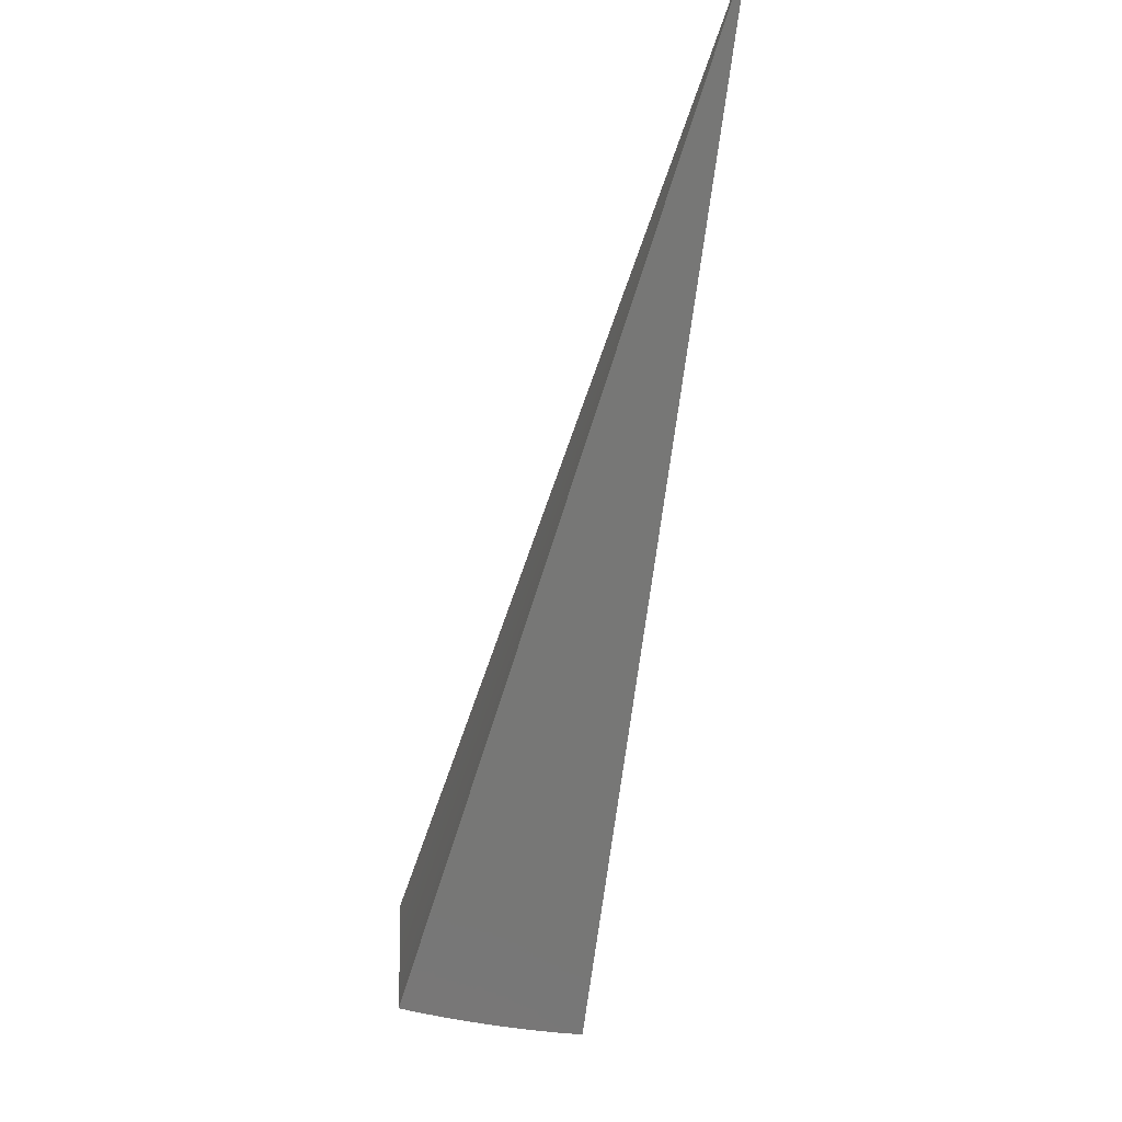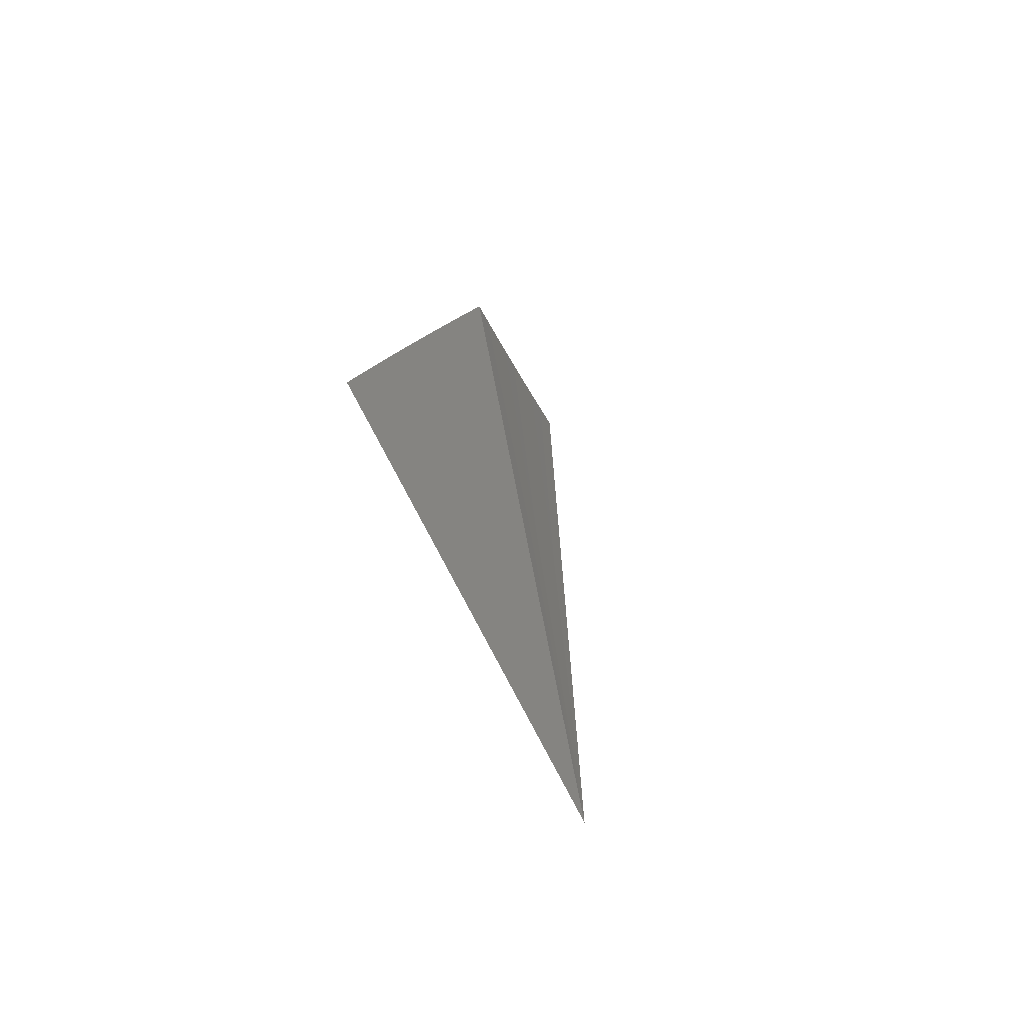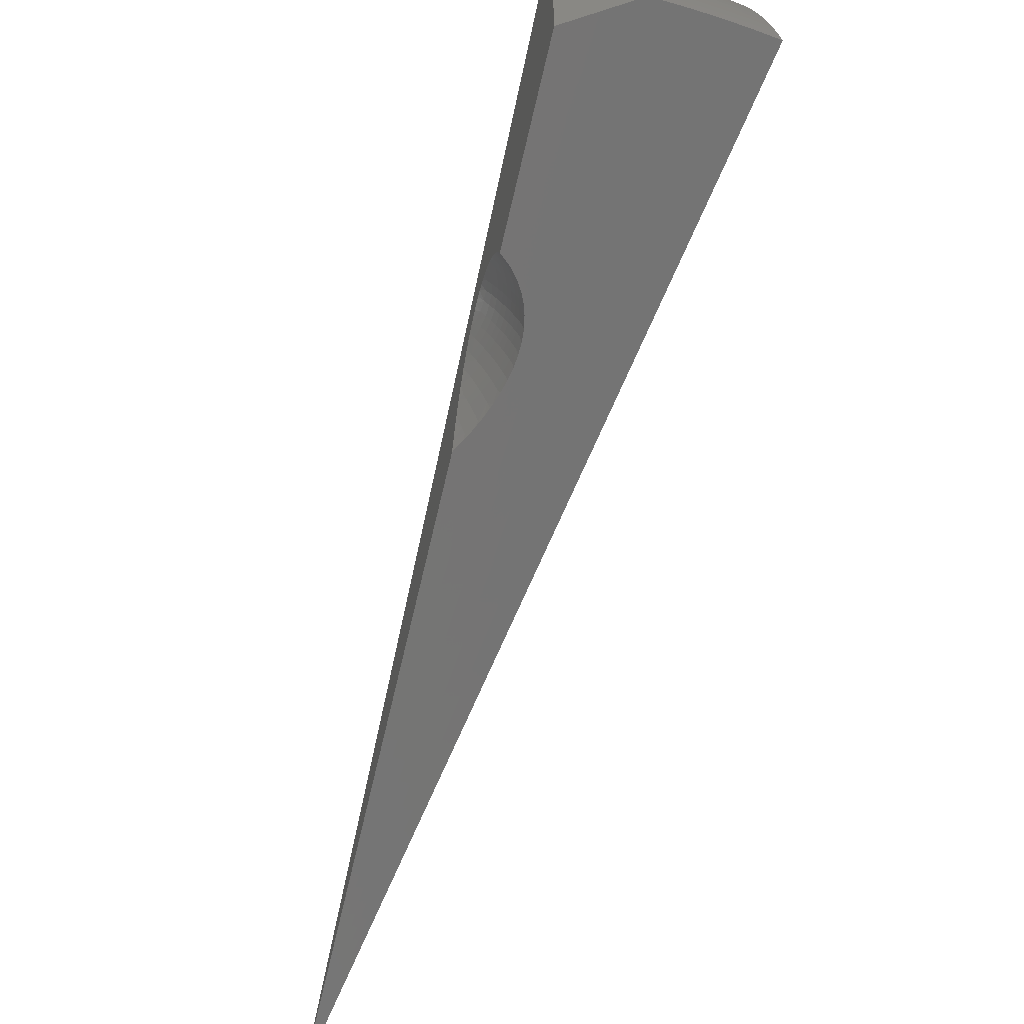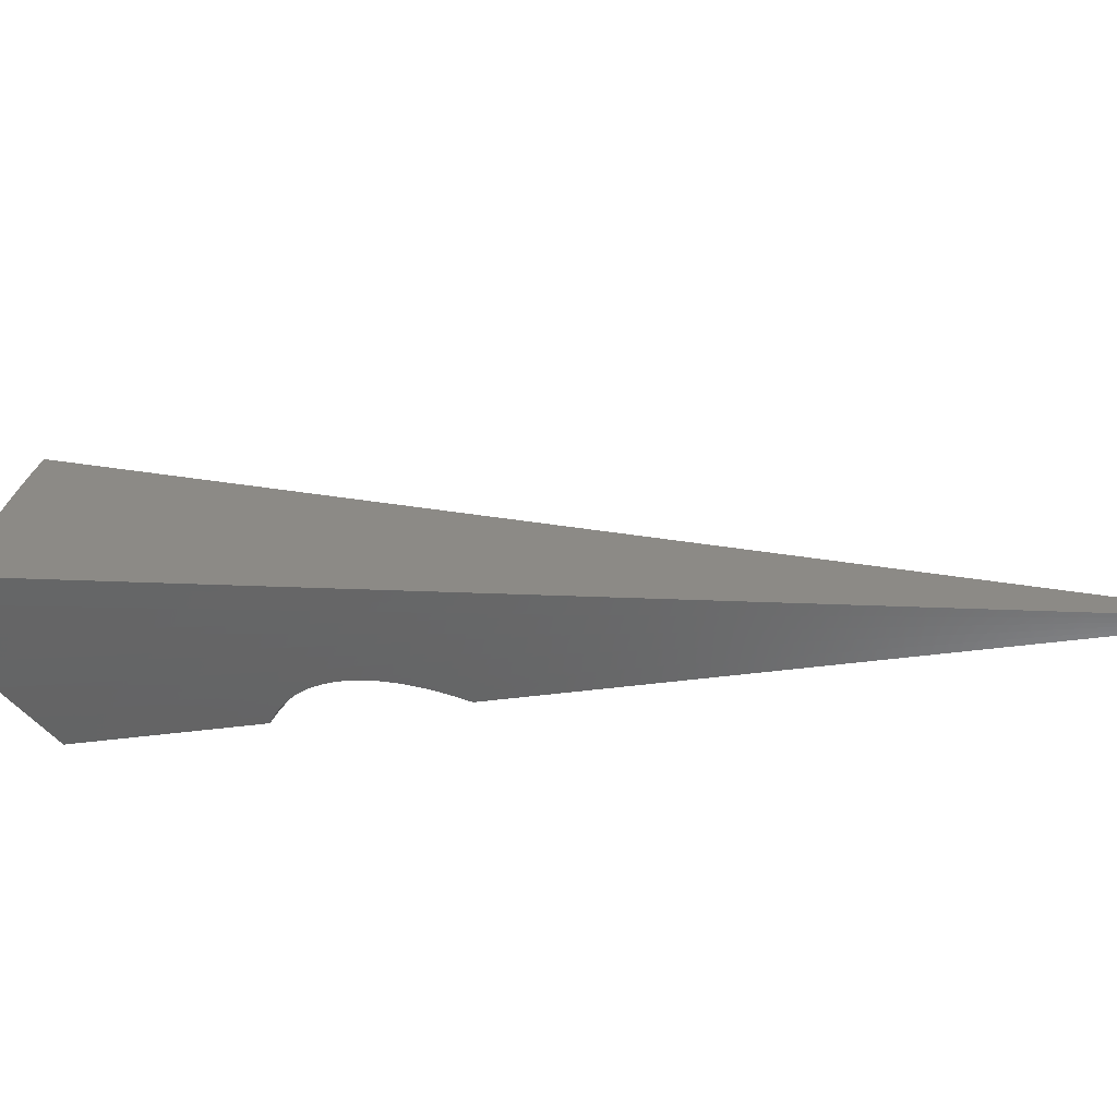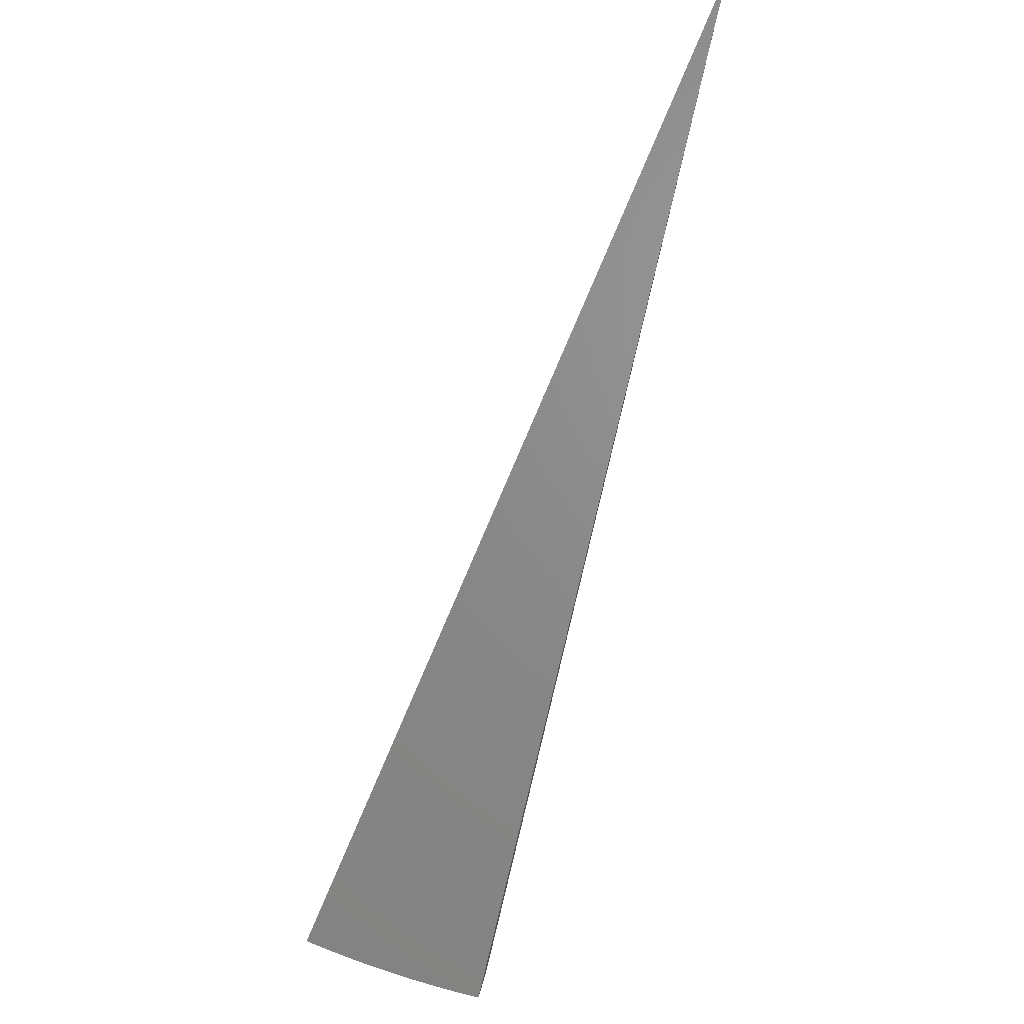
<metadata>
{"format":"stl","ext":"stl","renderer":"f3d","projection":"perspective","resolution":1024,"background":"white","views":[{"elev":60.8,"azim":86.0,"up":"+Y"},{"elev":73.9,"azim":-127.0,"up":"+Y"},{"elev":-57.0,"azim":16.7,"up":"+Z"},{"elev":-56.5,"azim":134.7,"up":"+Z"},{"elev":42.9,"azim":95.5,"up":"+Y"}]}
</metadata>
<code>
# stl→obj: 243 verts, 482 faces
v 5.556 -8.945 1.857
v 5.521 -8.945 2.995
v 5.164 -8.945 1.821
v 5.409 -8.945 3.203
v 5.291 -8.945 3.408
v 5.961 -8.945 1.895
v 5.889 -8.945 2.121
v 5.809 -8.945 2.345
v 5.72 -8.945 2.565
v 5.624 -8.945 2.782
v 5.164 -8.945 3.608
v 6.925 -8.253 1.9
v 0 0 0
v 6.899 -8.222 2.135
v 6.87 -8.188 2.37
v 6.838 -8.15 2.604
v 6.803 -8.108 2.837
v 6.765 -8.062 3.068
v 6.724 -8.013 3.299
v 6.68 -7.961 3.528
v 6.633 -7.905 3.756
v 6.209 -8.782 1.896
v 6.144 -8.778 2.127
v 5.948 -8.906 2.127
v 5.924 -8.869 2.359
v 5.896 -8.828 2.592
v 5.671 -8.905 2.825
v 5.639 -8.855 3.058
v 5.605 -8.801 3.291
v 5.41 -8.916 3.291
v 5.374 -8.857 3.524
v 5.338 -8.796 3.745
v 5.142 -8.907 3.743
v 6.337 -8.646 2.127
v 6.452 -8.612 1.898
v 6.528 -8.509 2.127
v 6.691 -8.436 1.899
v 6.716 -8.368 2.127
v 6.688 -8.334 2.359
v 6.657 -8.295 2.592
v 6.623 -8.253 2.825
v 6.586 -8.206 3.058
v 6.546 -8.156 3.291
v 6.503 -8.102 3.524
v 6.456 -8.044 3.754
v 6.277 -8.179 3.753
v 6.321 -8.238 3.524
v 6.364 -8.293 3.291
v 6.403 -8.344 3.058
v 6.438 -8.391 2.825
v 6.471 -8.435 2.592
v 6.501 -8.474 2.359
v 6.094 -8.311 3.751
v 6.136 -8.371 3.524
v 6.177 -8.427 3.291
v 6.215 -8.479 3.058
v 6.25 -8.526 2.825
v 6.282 -8.57 2.592
v 6.311 -8.61 2.359
v 5.909 -8.438 3.749
v 5.949 -8.499 3.524
v 5.988 -8.556 3.291
v 5.798 -8.68 3.291
v 5.833 -8.734 3.058
v 5.721 -8.561 3.748
v 5.759 -8.623 3.524
v 5.531 -8.681 3.746
v 5.567 -8.742 3.524
v 6.119 -8.742 2.359
v 5.866 -8.783 2.825
v 6.059 -8.657 2.825
v 6.09 -8.701 2.592
v 6.025 -8.608 3.058
v 3.275 -5.673 1.155
v 3.404 -5.746 1.178
v 3.3 -5.715 1.305
v 3.419 -5.769 1.247
v 3.397 -5.776 1.339
v 3.547 -5.867 1.339
v 3.522 -5.875 1.431
v 3.657 -5.969 1.431
v 3.63 -5.976 1.523
v 3.751 -6.072 1.523
v 3.721 -6.079 1.614
v 3.827 -6.176 1.614
v 3.794 -6.182 1.705
v 3.886 -6.28 1.705
v 3.85 -6.286 1.796
v 3.928 -6.384 1.796
v 3.889 -6.389 1.886
v 3.992 -6.482 1.796
v 3.953 -6.487 1.886
v 4.043 -6.58 1.796
v 4.004 -6.583 1.886
v 4.082 -6.677 1.796
v 4.042 -6.68 1.886
v 4.108 -6.774 1.796
v 4.068 -6.776 1.886
v 4.082 -6.87 1.886
v 4.036 -6.871 1.984
v 4.039 -6.963 1.984
v 3.993 -6.916 2.074
v 4.038 -6.994 1.982
v 4.085 -6.963 1.886
v 4.078 -7.056 1.886
v 4.126 -6.963 1.796
v 4.118 -7.057 1.796
v 4.164 -6.963 1.705
v 4.157 -7.058 1.705
v 4.2 -6.963 1.614
v 4.193 -7.059 1.614
v 4.234 -6.963 1.523
v 4.227 -7.06 1.523
v 4.257 -7.026 1.448
v 4.246 -7.085 1.456
v 3.525 -5.822 1.2
v 3.569 -5.86 1.247
v 3.683 -5.962 1.339
v 3.779 -6.065 1.431
v 3.858 -6.169 1.523
v 3.92 -6.274 1.614
v 3.964 -6.378 1.705
v 4.029 -6.478 1.705
v 4.081 -6.576 1.705
v 4.12 -6.675 1.705
v 4.146 -6.772 1.705
v 4.123 -6.869 1.796
v 3.638 -5.9 1.222
v 3.706 -5.955 1.247
v 3.742 -5.981 1.244
v 3.805 -6.059 1.339
v 3.887 -6.163 1.431
v 3.952 -6.269 1.523
v 3.999 -6.373 1.614
v 4.064 -6.474 1.614
v 4.116 -6.573 1.614
v 4.156 -6.672 1.614
v 4.182 -6.771 1.614
v 4.161 -6.869 1.705
v 3.838 -6.065 1.266
v 3.914 -6.158 1.339
v 3.981 -6.263 1.431
v 4.031 -6.369 1.523
v 4.097 -6.47 1.523
v 4.15 -6.57 1.523
v 4.189 -6.67 1.523
v 4.216 -6.77 1.523
v 4.197 -6.868 1.614
v 3.925 -6.151 1.287
v 4.005 -6.243 1.308
v 4.009 -6.259 1.339
v 4.078 -6.34 1.329
v 4.062 -6.364 1.431
v 4.09 -6.36 1.339
v 4.142 -6.444 1.351
v 4.128 -6.466 1.431
v 4.194 -6.553 1.372
v 4.181 -6.567 1.431
v 4.233 -6.667 1.393
v 4.221 -6.668 1.431
v 4.247 -6.726 1.403
v 4.248 -6.768 1.431
v 4.257 -6.785 1.412
v 4.263 -6.844 1.422
v 4.265 -6.905 1.431
v 4.263 -6.867 1.431
v 4.231 -6.867 1.523
v 4.263 -6.966 1.44
v 4.207 -7.158 1.523
v 4.232 -7.144 1.464
v 4.191 -7.259 1.478
v 4.157 -7.201 1.623
v 4.173 -7.157 1.614
v 4.137 -7.155 1.705
v 4.12 -7.137 1.757
v 4.081 -7.068 1.877
v 3.986 -6.872 2.081
v 3.968 -6.873 2.116
v 3.942 -6.828 2.154
v 3.914 -6.78 2.188
v 3.921 -6.782 2.178
v 3.972 -6.78 2.081
v 4.021 -6.778 1.984
v 3.885 -6.73 2.218
v 3.896 -6.69 2.178
v 3.947 -6.686 2.081
v 3.996 -6.683 1.984
v 3.855 -6.677 2.242
v 3.824 -6.623 2.259
v 3.859 -6.596 2.178
v 3.791 -6.567 2.27
v 3.811 -6.503 2.178
v 3.758 -6.509 2.273
v 3.725 -6.452 2.268
v 3.749 -6.409 2.178
v 3.692 -6.395 2.255
v 3.66 -6.339 2.235
v 3.675 -6.316 2.178
v 3.628 -6.284 2.208
v 3.598 -6.232 2.175
v 3.569 -6.182 2.136
v 3.635 -6.214 2.081
v 3.723 -6.308 2.081
v 3.542 -6.134 2.093
v 3.578 -6.112 1.984
v 3.68 -6.205 1.984
v 3.619 -6.102 1.886
v 3.722 -6.197 1.886
v 3.655 -6.094 1.796
v 3.759 -6.189 1.796
v 3.689 -6.086 1.705
v 3.516 -6.089 2.045
v 3.491 -6.047 1.995
v 3.468 -6.007 1.94
v 3.502 -6.01 1.886
v 3.425 -5.933 1.825
v 3.537 -6.001 1.796
v 3.438 -5.9 1.705
v 3.57 -5.992 1.705
v 3.468 -5.891 1.614
v 3.601 -5.984 1.614
v 3.496 -5.883 1.523
v 3.388 -5.868 1.704
v 3.356 -5.813 1.58
v 3.349 -5.793 1.523
v 3.326 -5.762 1.447
v 3.374 -5.784 1.431
v 3.813 -6.292 1.886
v 3.769 -6.3 1.984
v 3.845 -6.395 1.984
v 3.798 -6.402 2.081
v 3.908 -6.492 1.984
v 3.861 -6.497 2.081
v 3.958 -6.588 1.984
v 3.91 -6.592 2.081
v 2.734 -4.375 1.878
v 2.885 -4.277 1.878
v 3.033 -4.174 1.878
v 3.176 -4.066 1.878
v 3.317 -4.245 0.9499
v 3.166 -4.358 0.9499
v 3.012 -4.466 0.9499
v 2.855 -4.568 0.9499
f 1 2 3
f 3 2 4
f 3 4 5
f 6 7 1
f 1 7 8
f 1 8 9
f 9 10 1
f 1 10 2
f 5 11 3
f 12 13 14
f 14 13 15
f 15 13 16
f 16 13 17
f 17 13 18
f 18 13 19
f 19 13 20
f 20 13 21
f 22 23 6
f 6 23 24
f 6 24 7
f 7 24 25
f 7 25 8
f 8 25 26
f 8 26 9
f 9 26 27
f 9 27 10
f 10 27 2
f 2 27 28
f 2 28 4
f 4 28 29
f 4 29 30
f 30 29 31
f 30 31 5
f 5 31 11
f 11 31 32
f 11 32 33
f 23 22 34
f 34 22 35
f 34 35 36
f 36 35 37
f 36 37 38
f 38 37 12
f 38 12 14
f 38 14 39
f 39 14 15
f 39 15 40
f 40 15 16
f 40 16 41
f 41 16 17
f 41 17 42
f 42 17 18
f 42 18 43
f 43 18 19
f 43 19 44
f 44 19 20
f 44 20 45
f 45 20 21
f 45 46 44
f 44 46 47
f 44 47 43
f 43 47 48
f 43 48 42
f 42 48 49
f 42 49 41
f 41 49 50
f 41 50 40
f 40 50 51
f 40 51 39
f 39 51 52
f 39 52 38
f 38 52 36
f 46 53 47
f 47 53 54
f 47 54 48
f 48 54 55
f 48 55 49
f 49 55 56
f 49 56 50
f 50 56 57
f 50 57 51
f 51 57 58
f 51 58 52
f 52 58 59
f 52 59 36
f 36 59 34
f 53 60 54
f 54 60 61
f 54 61 62
f 62 61 63
f 62 63 64
f 64 63 28
f 64 28 27
f 60 65 61
f 61 65 66
f 61 66 63
f 63 66 29
f 63 29 28
f 65 67 66
f 66 67 68
f 66 68 29
f 29 68 31
f 67 32 68
f 68 32 31
f 5 4 30
f 25 24 69
f 69 24 23
f 69 23 59
f 59 23 34
f 64 27 70
f 70 27 26
f 70 26 71
f 71 26 72
f 71 72 57
f 57 72 58
f 26 25 72
f 72 25 69
f 72 69 58
f 58 69 59
f 64 70 73
f 73 70 71
f 73 71 56
f 56 71 57
f 55 54 62
f 56 55 73
f 73 55 62
f 73 62 64
f 74 75 76
f 76 75 77
f 76 77 78
f 78 77 79
f 78 79 80
f 80 79 81
f 80 81 82
f 82 81 83
f 82 83 84
f 84 83 85
f 84 85 86
f 86 85 87
f 86 87 88
f 88 87 89
f 88 89 90
f 90 89 91
f 90 91 92
f 92 91 93
f 92 93 94
f 94 93 95
f 94 95 96
f 96 95 97
f 96 97 98
f 98 97 99
f 98 99 100
f 100 99 101
f 100 101 102
f 102 101 103
f 103 101 104
f 103 104 105
f 105 104 106
f 105 106 107
f 107 106 108
f 107 108 109
f 109 108 110
f 109 110 111
f 111 110 112
f 111 112 113
f 113 112 114
f 113 114 115
f 75 116 77
f 77 116 117
f 77 117 79
f 79 117 118
f 79 118 81
f 81 118 119
f 81 119 83
f 83 119 120
f 83 120 85
f 85 120 121
f 85 121 87
f 87 121 122
f 87 122 89
f 89 122 123
f 89 123 91
f 91 123 124
f 91 124 93
f 93 124 125
f 93 125 95
f 95 125 126
f 95 126 97
f 97 126 127
f 97 127 99
f 99 127 104
f 99 104 101
f 116 128 117
f 117 128 118
f 118 128 129
f 129 128 130
f 129 130 118
f 118 130 131
f 118 131 119
f 119 131 132
f 119 132 120
f 120 132 133
f 120 133 121
f 121 133 134
f 121 134 122
f 122 134 135
f 122 135 123
f 123 135 136
f 123 136 124
f 124 136 137
f 124 137 125
f 125 137 138
f 125 138 126
f 126 138 139
f 126 139 127
f 127 139 106
f 127 106 104
f 130 140 131
f 131 140 141
f 131 141 132
f 132 141 142
f 132 142 133
f 133 142 143
f 133 143 134
f 134 143 144
f 134 144 135
f 135 144 145
f 135 145 136
f 136 145 146
f 136 146 137
f 137 146 147
f 137 147 138
f 138 147 148
f 138 148 139
f 139 148 108
f 139 108 106
f 140 149 141
f 141 149 150
f 141 150 151
f 151 150 152
f 151 152 153
f 153 152 154
f 153 154 155
f 155 154 152
f 153 155 156
f 156 155 157
f 156 157 158
f 158 157 159
f 158 159 160
f 160 159 161
f 160 161 162
f 162 161 163
f 162 163 164
f 165 166 164
f 164 166 167
f 164 167 147
f 147 167 148
f 168 112 165
f 165 112 167
f 165 167 166
f 168 114 112
f 113 115 169
f 169 115 170
f 169 170 171
f 171 172 169
f 169 172 173
f 169 173 113
f 113 173 111
f 173 172 174
f 174 172 175
f 174 175 109
f 109 175 107
f 175 176 107
f 107 176 105
f 176 103 105
f 100 102 177
f 177 102 178
f 177 178 179
f 180 181 179
f 179 181 182
f 179 182 177
f 177 182 183
f 177 183 100
f 100 183 98
f 180 184 181
f 181 184 185
f 181 185 182
f 182 185 186
f 182 186 183
f 183 186 187
f 183 187 98
f 98 187 96
f 184 188 185
f 185 188 189
f 185 189 190
f 190 189 191
f 190 191 192
f 192 191 193
f 192 193 194
f 192 194 195
f 195 194 196
f 195 196 197
f 195 197 198
f 198 197 199
f 198 199 200
f 201 202 200
f 200 202 203
f 200 203 198
f 198 203 195
f 201 204 202
f 202 204 205
f 202 205 206
f 206 205 207
f 206 207 208
f 208 207 209
f 208 209 210
f 210 209 211
f 210 211 86
f 86 211 84
f 204 212 205
f 205 212 213
f 205 213 207
f 207 213 214
f 207 214 215
f 215 214 216
f 215 216 217
f 217 216 218
f 217 218 219
f 219 218 220
f 219 220 221
f 221 220 222
f 221 222 82
f 82 222 80
f 216 223 218
f 218 223 220
f 223 224 220
f 220 224 222
f 222 224 225
f 225 224 226
f 225 226 227
f 227 226 78
f 227 78 80
f 226 76 78
f 222 225 227
f 222 227 80
f 82 84 221
f 221 84 211
f 221 211 219
f 219 211 209
f 219 209 217
f 217 209 207
f 217 207 215
f 86 88 210
f 210 88 228
f 210 228 208
f 208 228 229
f 208 229 206
f 206 229 203
f 206 203 202
f 141 151 142
f 142 151 153
f 142 153 143
f 143 153 156
f 143 156 144
f 144 156 158
f 144 158 145
f 145 158 160
f 145 160 146
f 146 160 162
f 146 162 147
f 147 162 164
f 88 90 228
f 228 90 230
f 228 230 229
f 229 230 231
f 229 231 203
f 203 231 195
f 90 92 230
f 230 92 232
f 230 232 231
f 231 232 233
f 231 233 195
f 195 233 192
f 92 94 232
f 232 94 234
f 232 234 233
f 233 234 235
f 233 235 192
f 192 235 190
f 94 96 234
f 234 96 187
f 234 187 235
f 235 187 186
f 235 186 190
f 190 186 185
f 112 110 167
f 167 110 148
f 110 108 148
f 174 109 111
f 174 111 173
f 171 3 172
f 172 3 175
f 175 3 176
f 176 3 103
f 103 3 102
f 102 3 178
f 178 3 179
f 179 3 180
f 180 3 11
f 180 11 184
f 184 11 188
f 188 11 189
f 189 11 191
f 191 11 193
f 193 11 33
f 193 33 194
f 194 33 196
f 196 33 197
f 197 33 13
f 197 13 199
f 199 13 200
f 200 13 201
f 201 13 204
f 204 13 212
f 212 13 213
f 213 13 214
f 214 13 216
f 216 13 223
f 223 13 224
f 224 13 226
f 226 13 76
f 76 13 74
f 13 33 236
f 236 33 32
f 236 32 67
f 236 67 237
f 237 67 65
f 237 65 60
f 237 60 238
f 238 60 53
f 238 53 46
f 238 46 239
f 239 46 45
f 239 45 21
f 21 13 239
f 239 13 238
f 238 13 237
f 237 13 236
f 13 12 240
f 240 12 37
f 240 37 35
f 240 35 241
f 241 35 22
f 241 22 242
f 242 22 6
f 242 6 152
f 152 6 155
f 155 6 157
f 157 6 1
f 157 1 159
f 159 1 161
f 161 1 163
f 163 1 164
f 164 1 165
f 165 1 168
f 168 1 114
f 114 1 115
f 115 1 3
f 115 3 170
f 170 3 171
f 152 150 242
f 242 150 243
f 242 243 13
f 150 149 243
f 243 149 140
f 243 140 130
f 130 128 243
f 243 128 116
f 243 116 75
f 75 74 243
f 243 74 13
f 242 13 241
f 241 13 240

</code>
